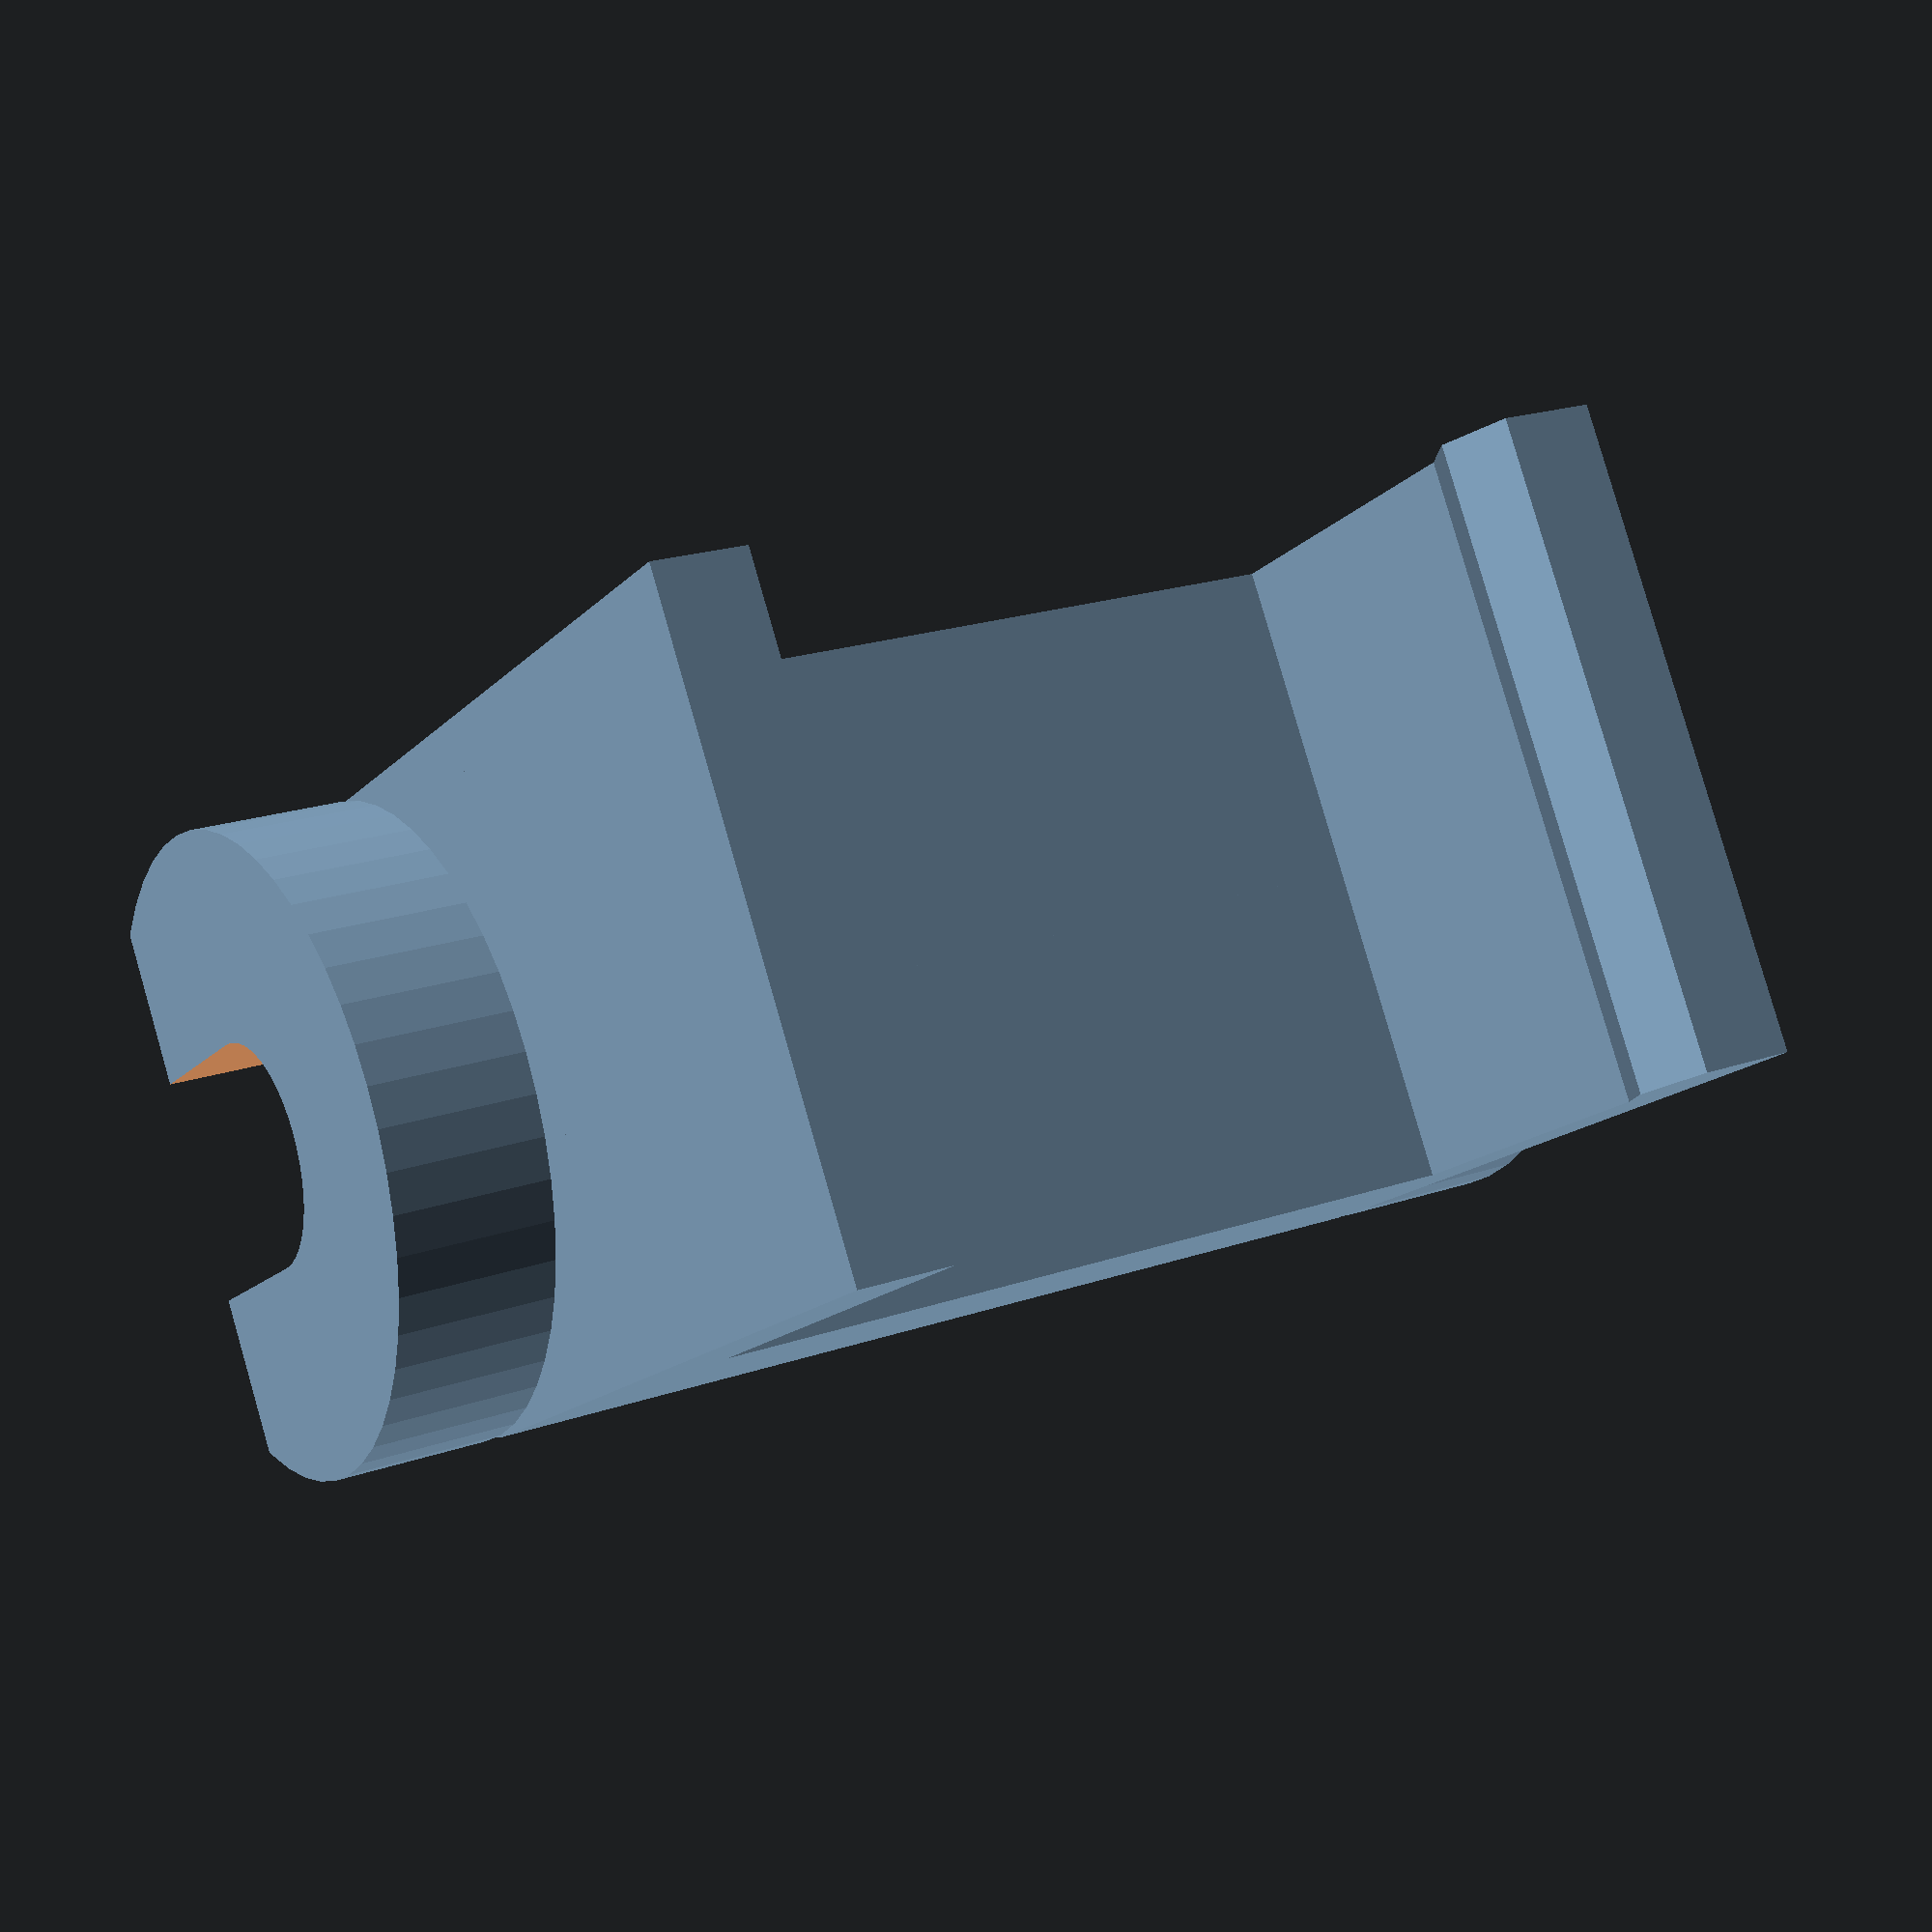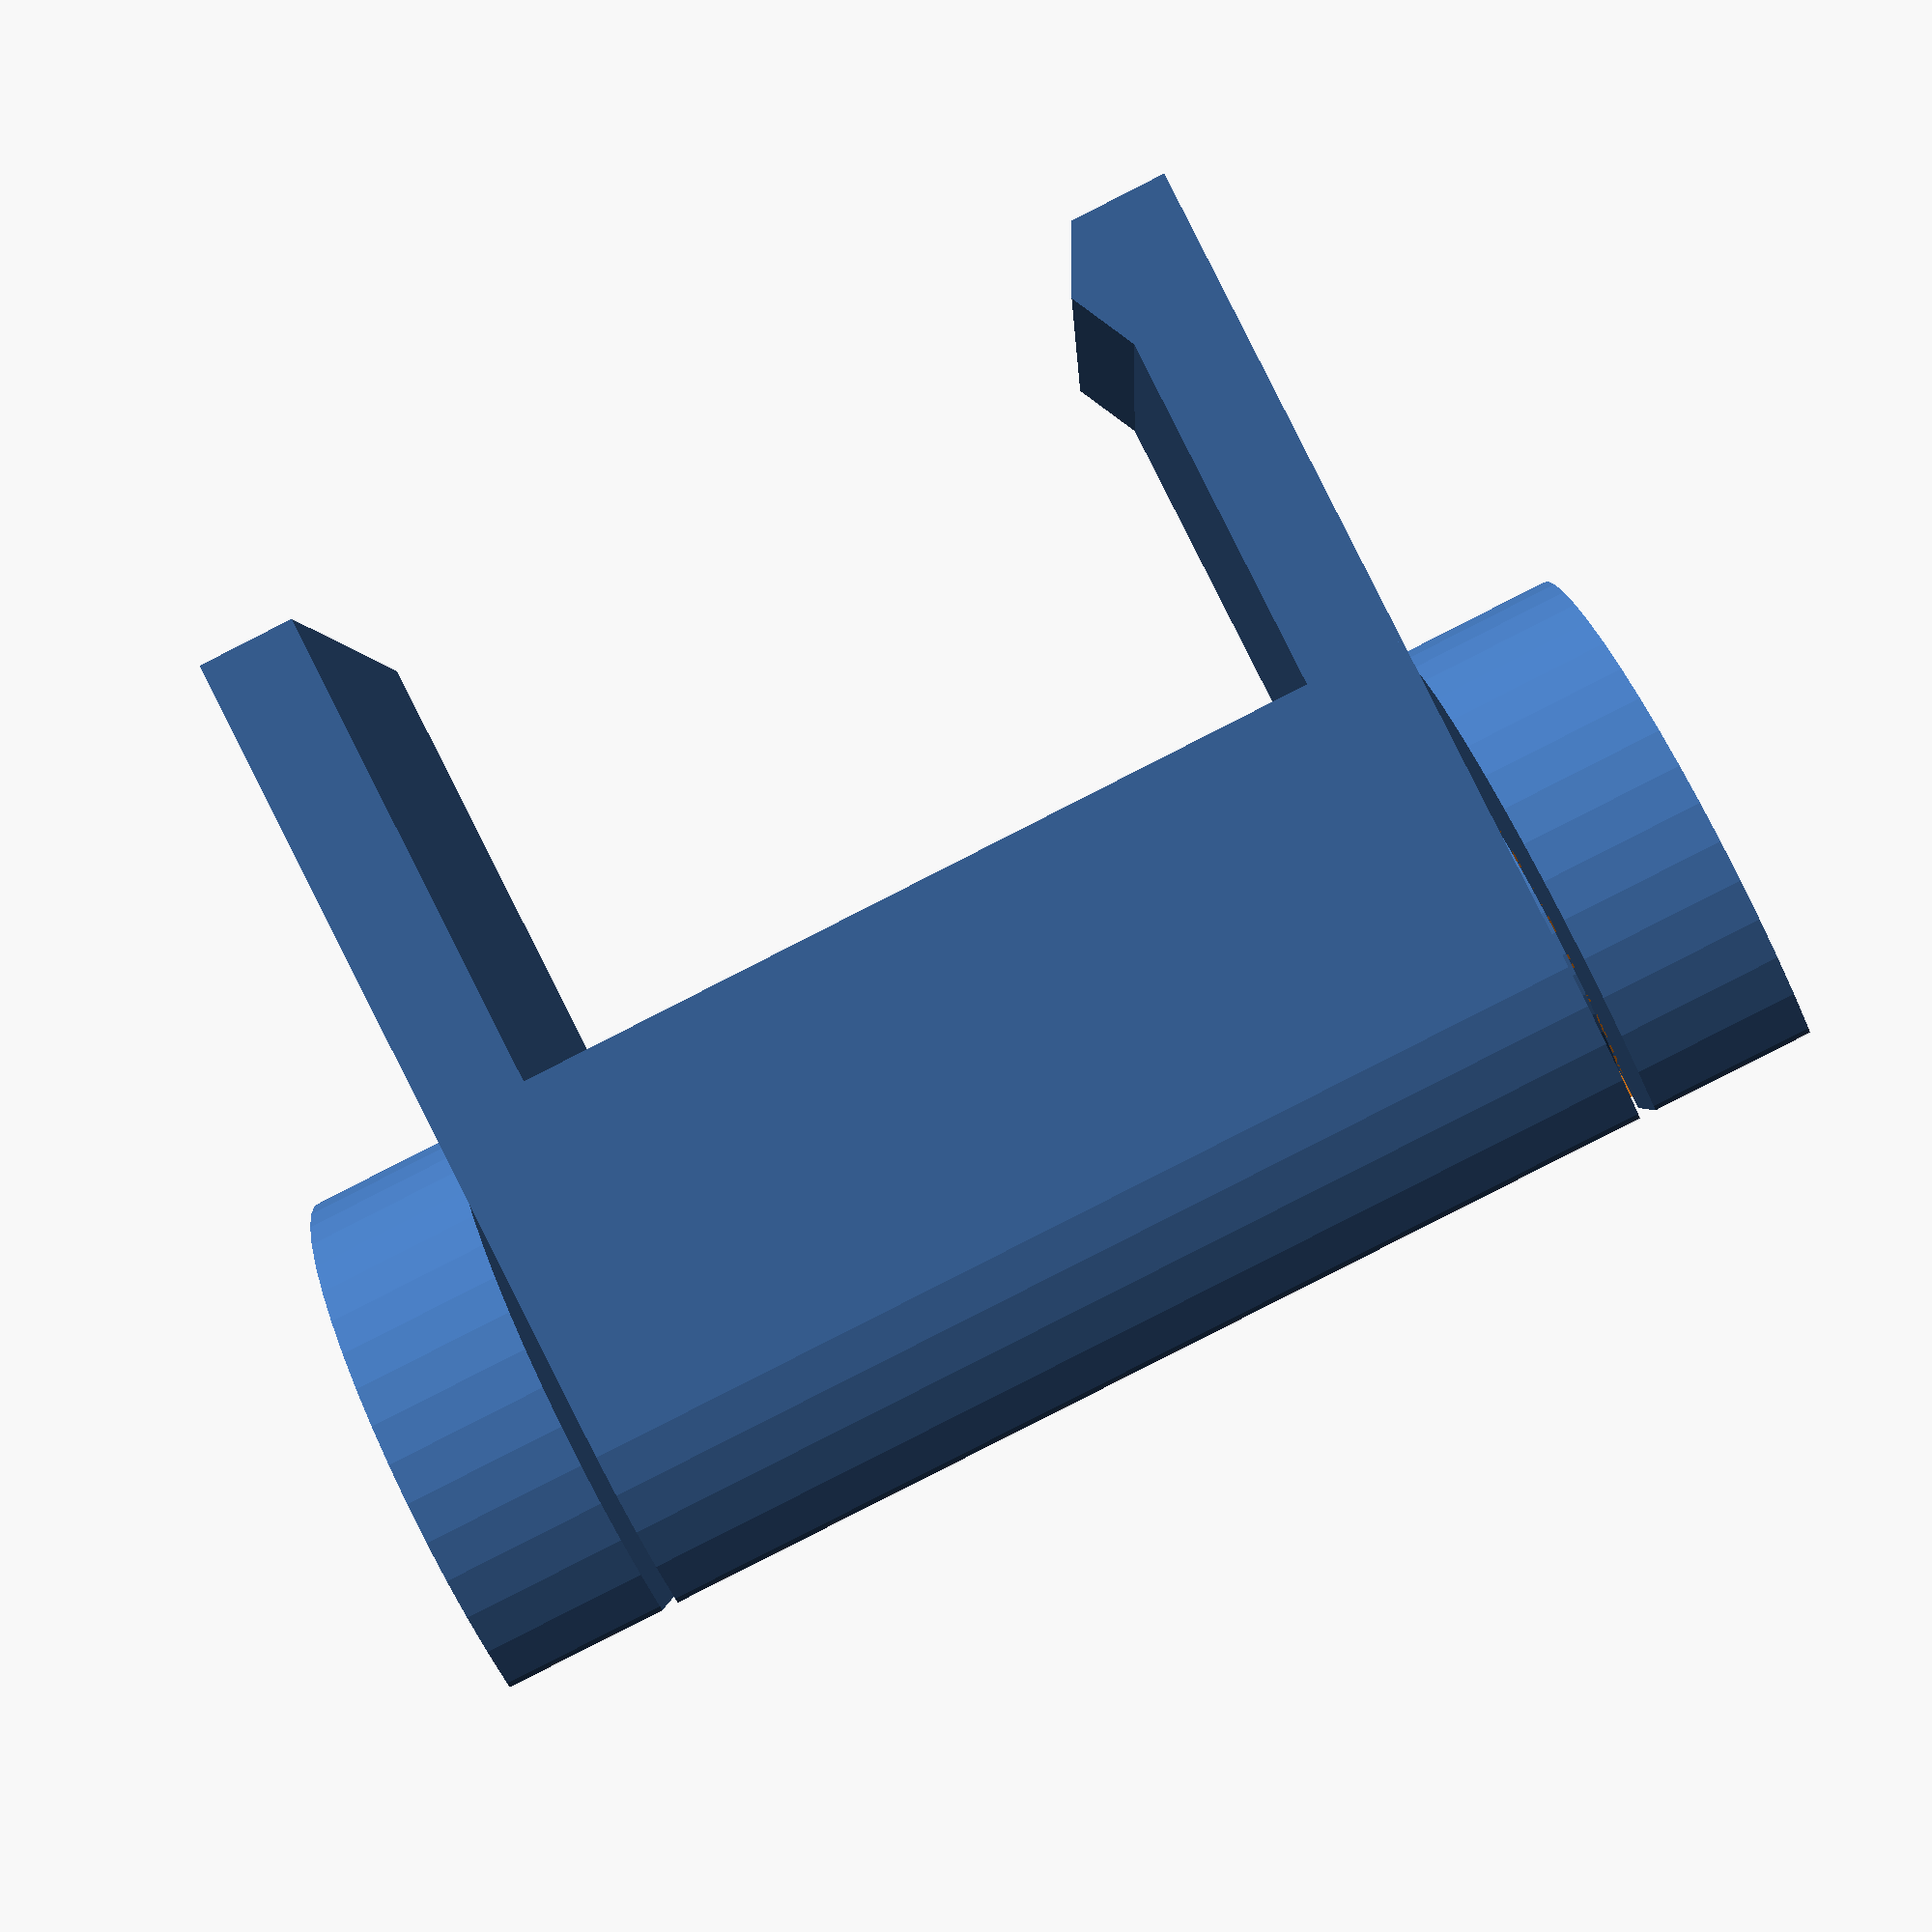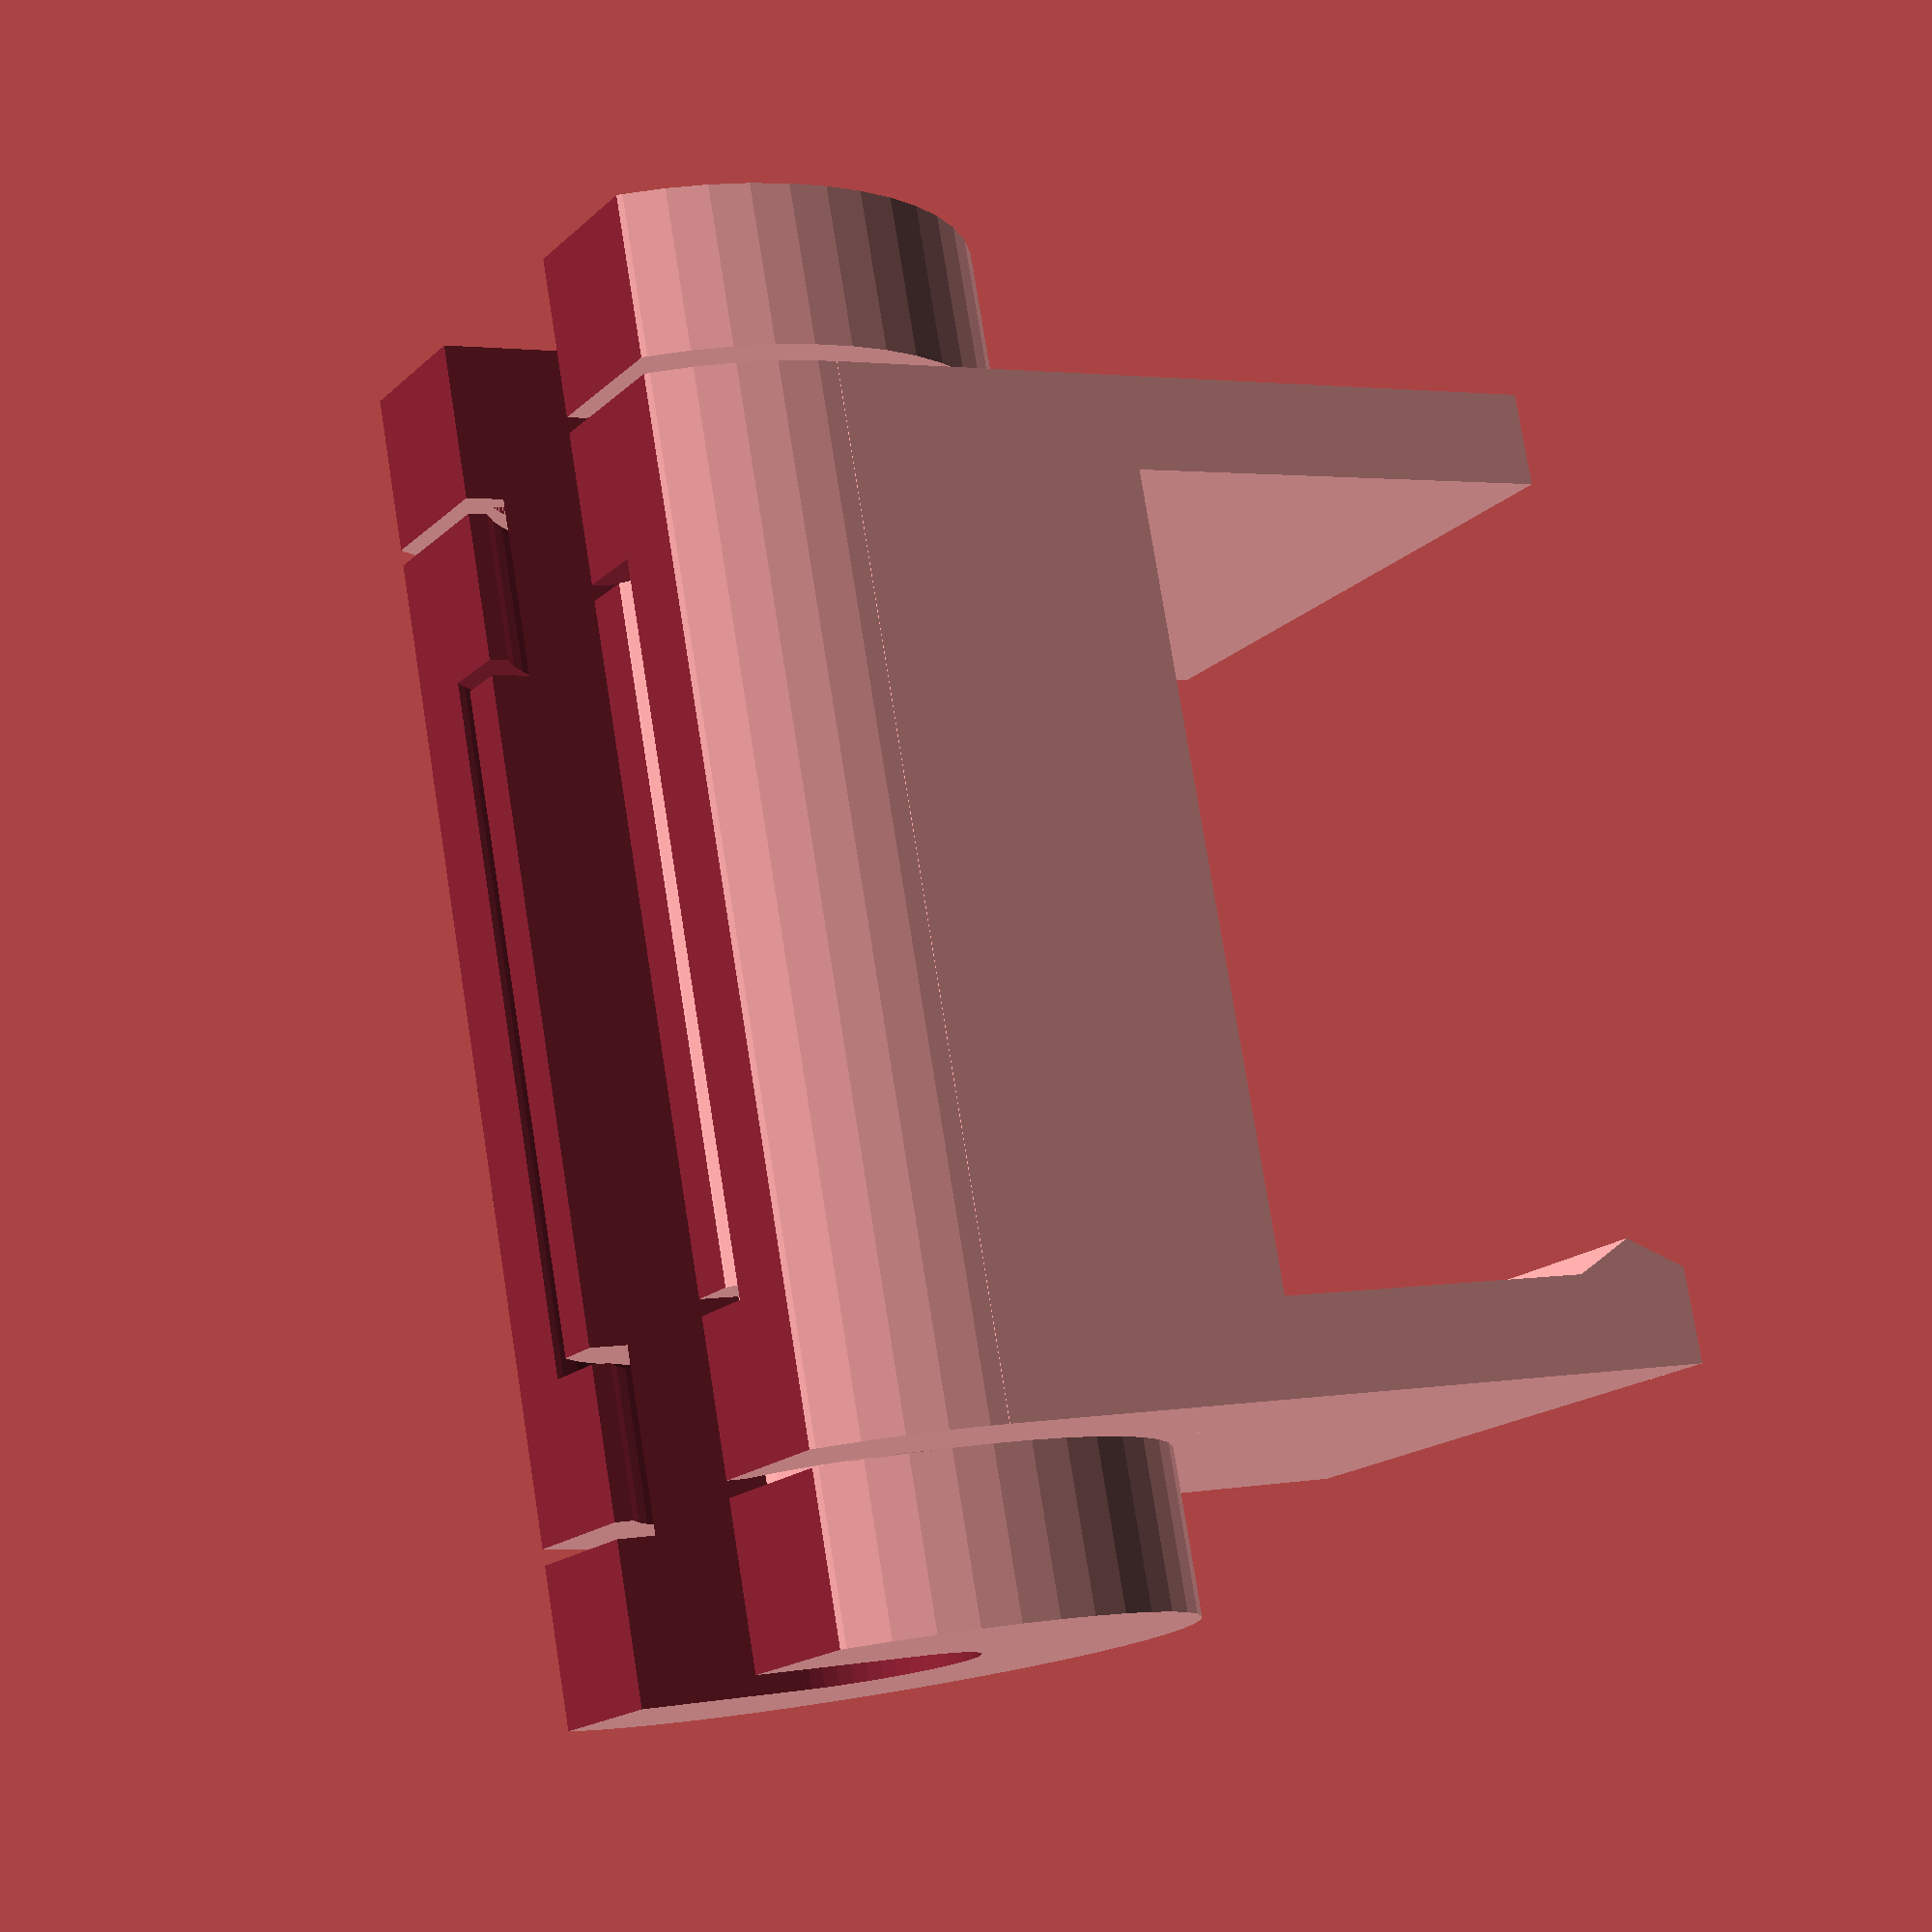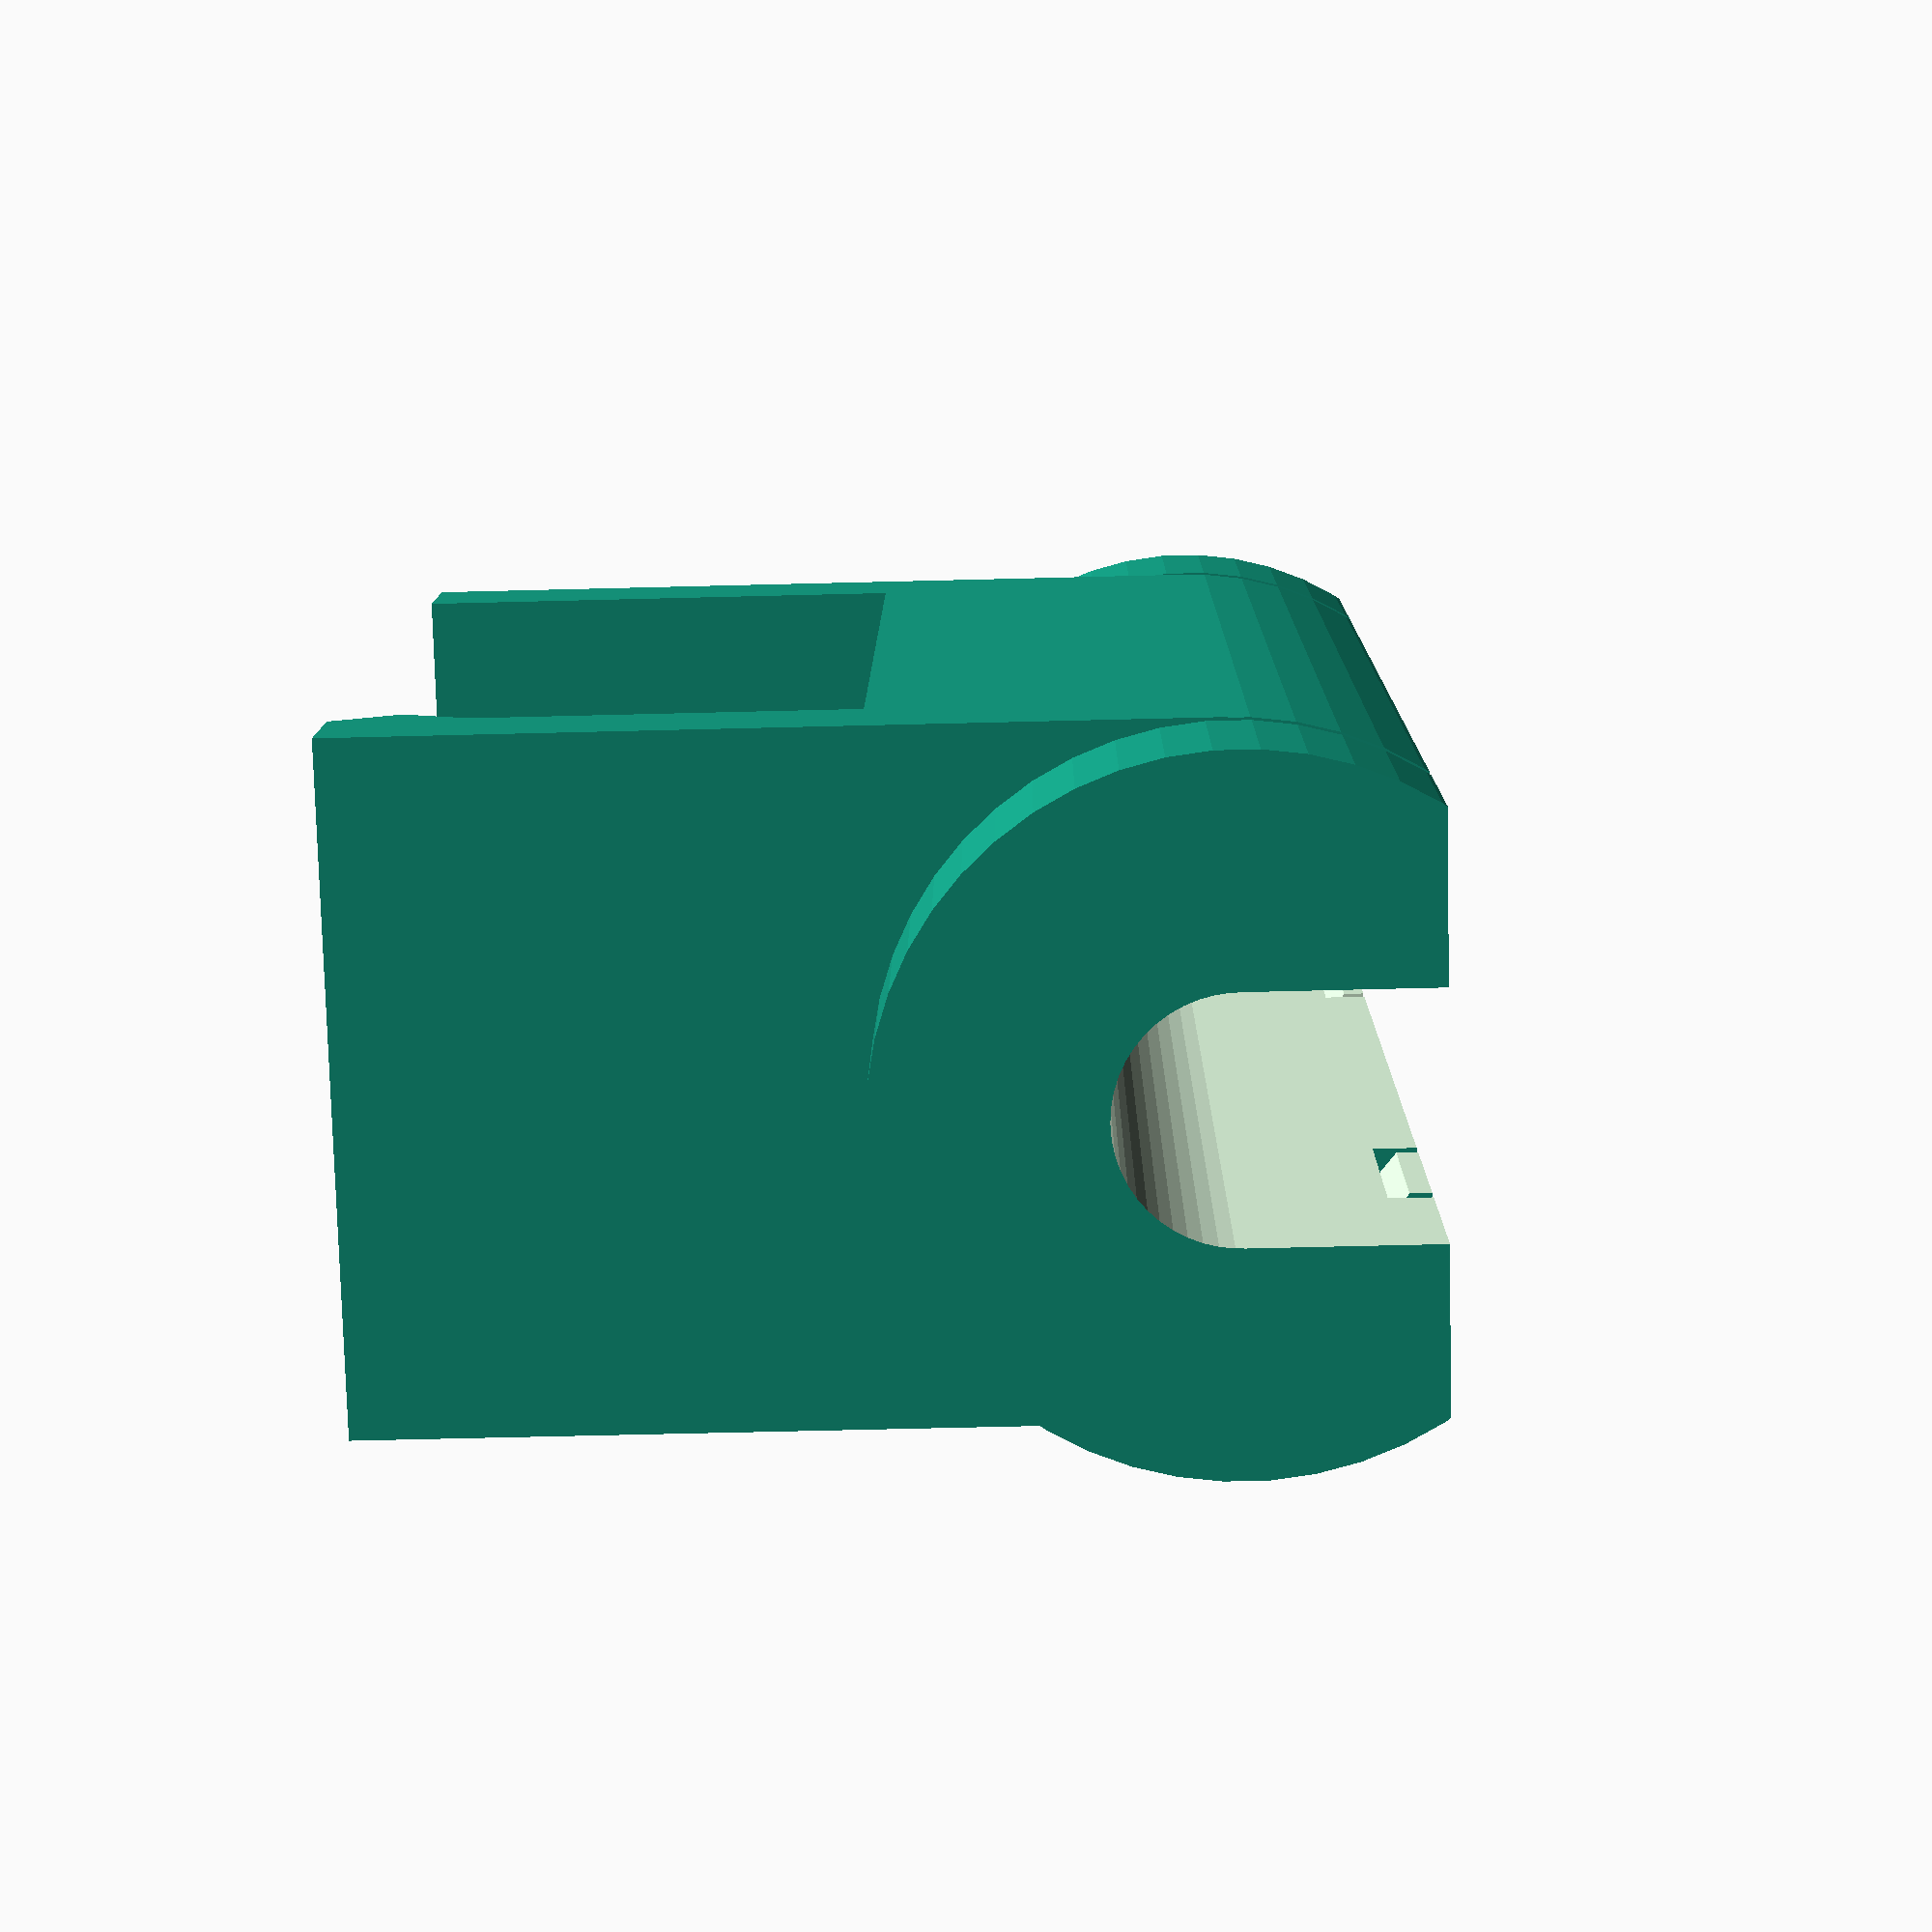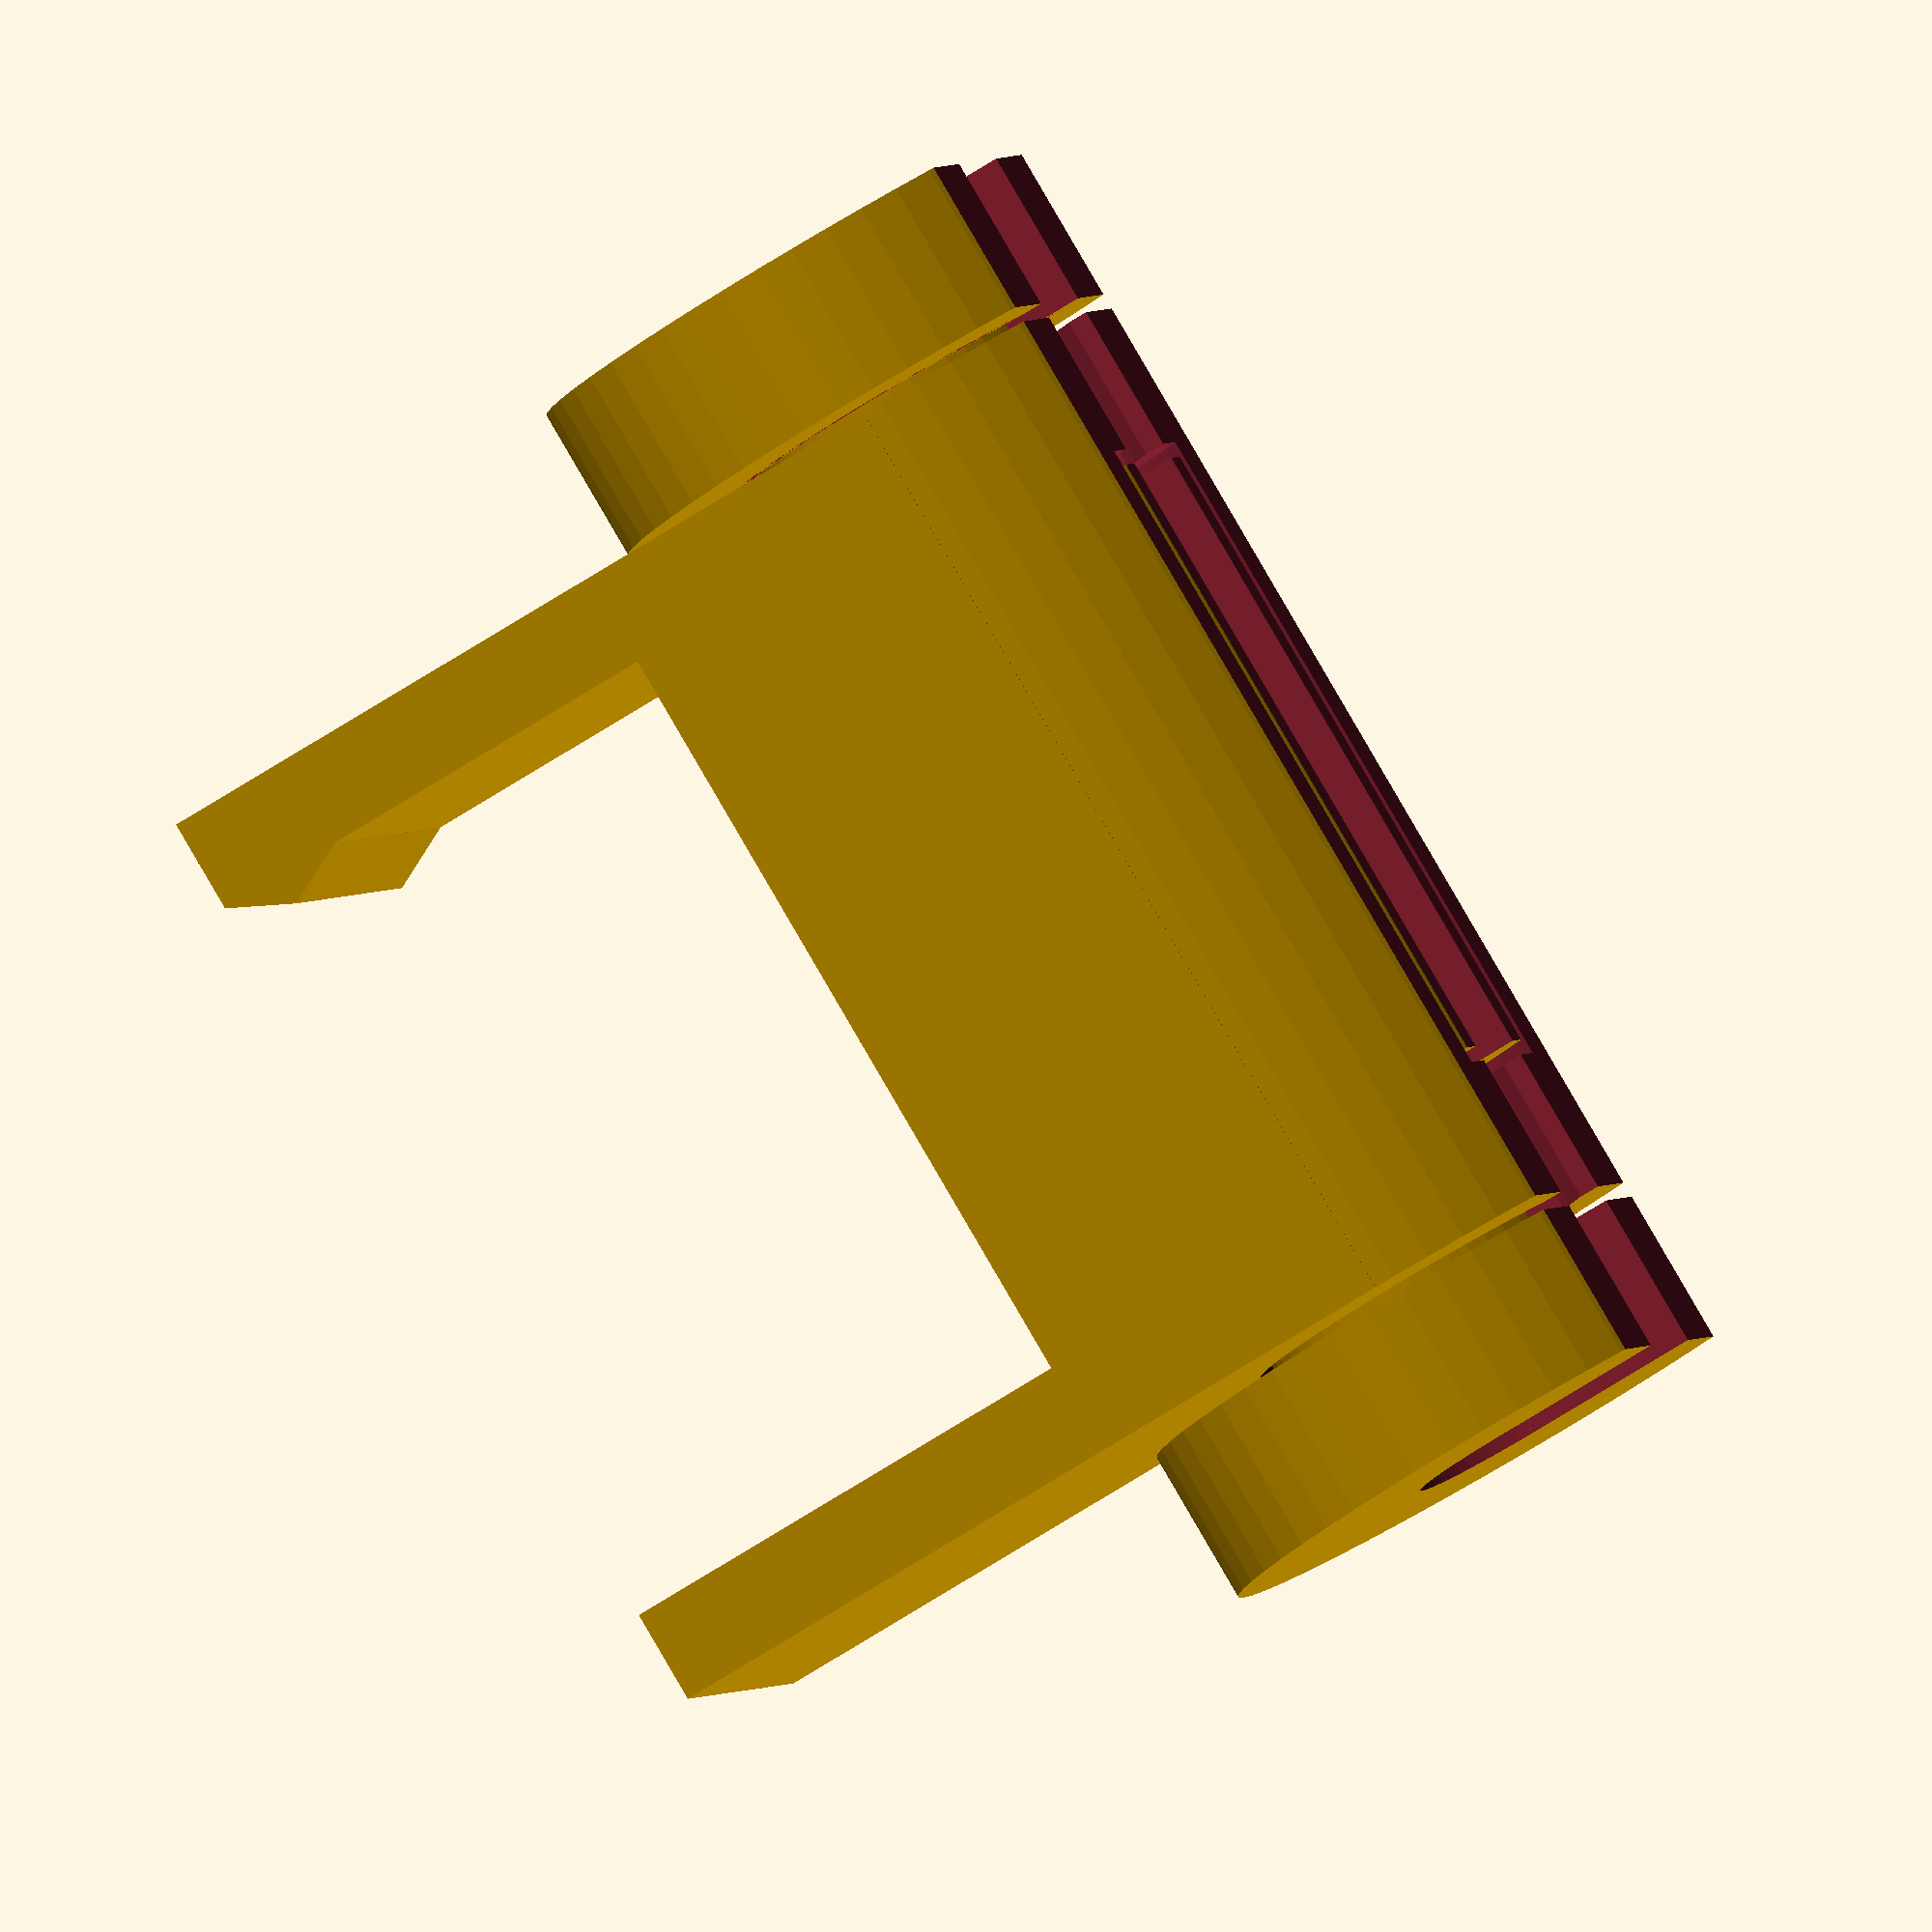
<openscad>
/* [PrintOptions] */
// preview[view:south east, tilt:bottom diagonal]

// splits the cable holder into 2 parts for printing if your machine doesn't do well with printing tight tolerances
show_seperate = "no"; // [yes, no]

/* [Basic] */
// is the diameter of the cable in mm to be held by the cable holder
cable_diameter = 7;
// sets the distance between the holding tabs in mm
table_thickness = 25.3;
// controls the distance between moving parts of the cable holder
tolerance = 0.5;


/* [Table_tabs] */
// adjusts the length of the tabs in mm that will hold the cable holder on to the table
tab_length = 15;
// adjusts how thick the tabs that hold the cable holder to the table should be in mm
tab_thickness = 3;

/* [Table_grip] */
// adjusts the triangular grip protrusion height in mm
grip_height = 1;
// adjusts the base width of the triangular grip protrusion in mm
grip_width = 4;

/* [Thumbwheels] */
//controls how tall the end thumbwheels should be in mm
thumbwheel_height = 5;

/* [Advanced] */
// is confusing name, just play with it and see what it does
retainer_factor = 6; // [3, 4, 5, 6, 7, 8, 9, 10]
// is another one to play around with.  Choose values between 0 and 2
plane_cut_factor = 1;
// is the quality of the cylinders
$fn = 50;

/* [Advanced_neck] */
// is the thickness of the inner rotating cuff in mm
neck_thickness = 2;

/* [Advanced_holder] */
// controls the overall thickness of the outer holder in mm
holder_thickness = 4;

/* [Hidden] */
barrel_lift_factor = 1/retainer_factor;
barrel_thickness = holder_thickness/2;

holder_height = 2*tab_thickness + table_thickness;
holder_diameter = cable_diameter + 2*neck_thickness + 2*tolerance + 2*holder_thickness;
plane_cut_depth = plane_cut_factor*(cable_diameter/2 + neck_thickness);

preview_tab = "";

rotate([0,90,0]) difference()
{

	// main holder barrels and tabs
	union()
	{
		// inner barrel
		
		if(show_seperate == "no")
		{
			InnerBarrel();
		}
		else
		{
			translate([0, holder_diameter + 5, 0]) 
			difference()
			{
				InnerBarrel();
				// cable notch
				translate([0, -cable_diameter/2, -0.5]) cube([holder_diameter/2 + 0.5, cable_diameter, thumbwheel_height + tolerance + holder_height + tolerance + thumbwheel_height + 1]);
				// plane slice
				translate([plane_cut_depth, -(holder_diameter + 1)/2, -0.5]) cube([holder_diameter/2 + 0.5, holder_diameter + 1, thumbwheel_height + tolerance + holder_height + tolerance + thumbwheel_height + 1]);
			}
		}
		
		// outer holder barrel
		highlight("Advanced_holder") difference()
		{
			// main body of the holder
			translate([0,0, thumbwheel_height + tolerance]) cylinder(r = holder_diameter/2, h = holder_height);
			
			// tolerance for neck
			translate([0,0,thumbwheel_height + tolerance + -0.5]) cylinder(r = cable_diameter/2 + neck_thickness + tolerance, h = holder_height + 1);
			// tolerance for the barrel
			translate([0,0, thumbwheel_height + tolerance + barrel_lift_factor*holder_height-tolerance]) cylinder(r = cable_diameter/2 + neck_thickness + barrel_thickness + tolerance, h = holder_height*(1-2*barrel_lift_factor) + 2*tolerance);
		}
		
		// main body holder
		union()
		{
			// upper tab
			highlight("Table_tabs") translate([-tab_length - holder_diameter/2, -holder_diameter/2, thumbwheel_height + tolerance + holder_height - tab_thickness]) cube([tab_length + 0.1, holder_diameter, tab_thickness]);
			// lower tab
			highlight("Table_tabs")translate([-tab_length - holder_diameter/2, -holder_diameter/2, thumbwheel_height + tolerance]) cube([tab_length + 0.1, holder_diameter, tab_thickness]);
			// lower grip
			highlight("Table_grip") translate([-tab_length - holder_diameter/2, holder_diameter/2,  thumbwheel_height + tolerance + tab_thickness]) rotate([90, 0, 0]) linear_extrude(height = holder_diameter, convexity = 10) polygon(points = [[0,0], [grip_width/2,grip_height], [grip_width,0], [grip_width,-0.1], [0,-0.1]]);
			
			// body block to  cylinder
			highlight("Advanced_holder") difference()
			{
				// main body block
				translate([-holder_diameter/2, -holder_diameter/2, thumbwheel_height + tolerance]) cube([holder_diameter/2, holder_diameter, holder_height]);
				// cylinder cut
				translate([0,0, thumbwheel_height + tolerance - 0.1]) cylinder(r = holder_diameter/2, h = holder_height + 1);
			}
		}
	}

	// cable notch
	translate([0, -cable_diameter/2, -0.5]) cube([holder_diameter/2 + 0.5, cable_diameter, thumbwheel_height + tolerance + holder_height + tolerance + thumbwheel_height + 1]);
	// plane slice
	translate([plane_cut_depth, -(holder_diameter + 1)/2, -0.5]) cube([holder_diameter/2 + 0.5, holder_diameter + 1, thumbwheel_height + tolerance + holder_height + tolerance + thumbwheel_height + 1]);
}

module InnerBarrel()
{
	difference()
		{
			union()
			{
				// top thumbwheel
				highlight("Thumbwheels") translate([0,0, thumbwheel_height + tolerance + holder_height+tolerance]) cylinder(r = holder_diameter/2, h = thumbwheel_height);
				// bottom thumbwheel
				highlight("Thumbwheels") cylinder(r = holder_diameter/2, h = thumbwheel_height);
				// retaining barrel
				translate([0,0, thumbwheel_height + tolerance + barrel_lift_factor*holder_height]) cylinder(r = cable_diameter/2 + neck_thickness + barrel_thickness, h = holder_height*(1-2*barrel_lift_factor));
				// the main barrel, or the "neck"
				highlight("Advanced_neck") cylinder(r = cable_diameter/2 + neck_thickness, h =thumbwheel_height + tolerance +  holder_height + tolerance + thumbwheel_height);
			}

			// The hole for the cable to go through
			translate([0,0,-.5]) cylinder(r = cable_diameter/2, h = thumbwheel_height + tolerance + holder_height + tolerance + thumbwheel_height + 1);
		}
}

module highlight(this_tab)
{
	if(preview_tab == this_tab)
	{
		color("red") children(0);
	}
	else
	{	
		children(0);
	}
}
</openscad>
<views>
elev=15.1 azim=162.0 roll=333.7 proj=p view=solid
elev=271.9 azim=2.3 roll=153.2 proj=p view=solid
elev=357.5 azim=287.3 roll=237.8 proj=p view=wireframe
elev=60.8 azim=252.5 roll=91.5 proj=p view=solid
elev=253.3 azim=342.1 roll=58.0 proj=o view=solid
</views>
